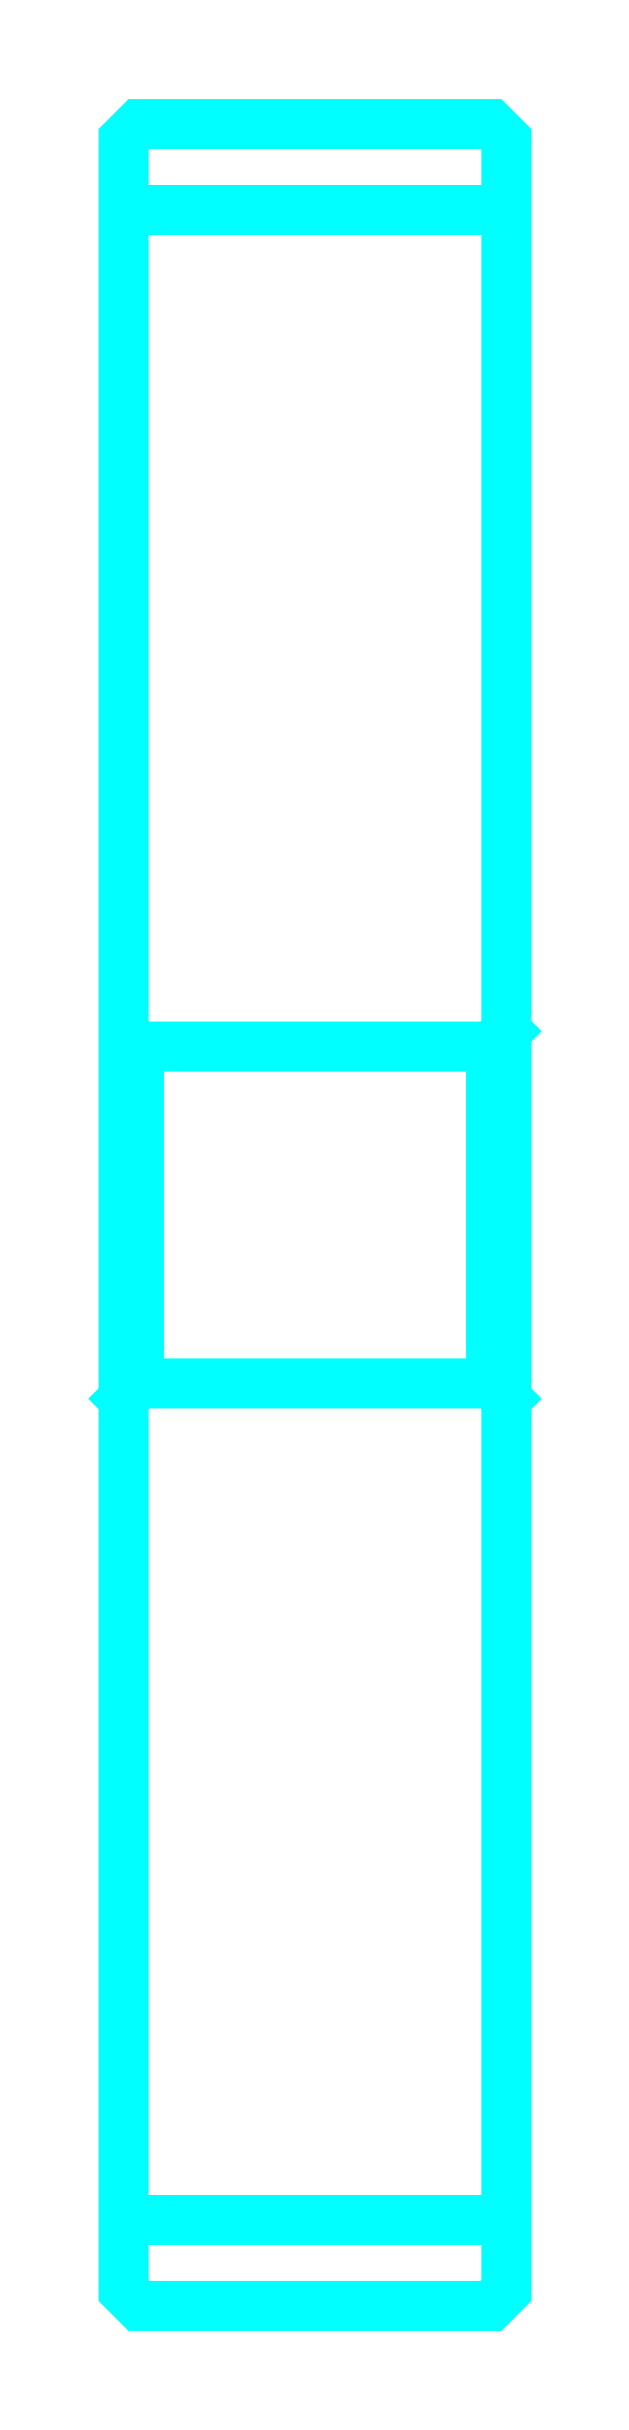
<metadata>
{"format":"dxf","ext":"dxf","renderer":"ezdxf+matplotlib","layout":"modelspace","background":"white","min_lineweight":24,"dpi":150}
</metadata>
<code>
0
SECTION
2
ENTITIES
0
LINE
8
0
10
141.2
20
190
30
0
11
166.2
21
190
31
0
0
LINE
8
0
10
141.2
20
58.77
30
0
11
166.2
21
58.77
31
0
0
LINE
8
0
10
166.2
20
136.4
30
0
11
165.2
21
135.4
31
0
0
LINE
8
0
10
166.2
20
112.4
30
0
11
165.2
21
113.4
31
0
0
LINE
8
0
10
141.2
20
112.4
30
0
11
142.2
21
113.4
31
0
0
POLYLINE
8
0
66
1
10
0
20
0
30
0
70
2
0
VERTEX
8
0
10
141.2
20
112.4
30
0
70
0
0
VERTEX
8
0
10
141.2
20
54.14
30
0
70
0
0
VERTEX
8
0
10
142.2
20
53.14
30
0
70
0
0
VERTEX
8
0
10
165.2
20
53.14
30
0
70
0
0
VERTEX
8
0
10
166.2
20
54.14
30
0
70
0
0
VERTEX
8
0
10
166.2
20
194.6
30
0
70
0
0
VERTEX
8
0
10
165.2
20
195.6
30
0
70
0
0
VERTEX
8
0
10
142.2
20
195.6
30
0
70
0
0
VERTEX
8
0
10
141.2
20
194.6
30
0
70
0
0
VERTEX
8
0
10
141.2
20
112.4
30
0
70
0
0
SEQEND
8
0
0
POLYLINE
8
0
66
1
10
0
20
0
30
0
70
2
0
VERTEX
8
0
10
141.2
20
136.4
30
0
70
0
0
VERTEX
8
0
10
142.2
20
135.4
30
0
70
0
0
VERTEX
8
0
10
142.2
20
113.4
30
0
70
0
0
VERTEX
8
0
10
165.2
20
113.4
30
0
70
0
0
VERTEX
8
0
10
165.2
20
135.4
30
0
70
0
0
VERTEX
8
0
10
142.2
20
135.4
30
0
70
0
0
SEQEND
8
0
0
ENDSEC
0
EOF

</code>
